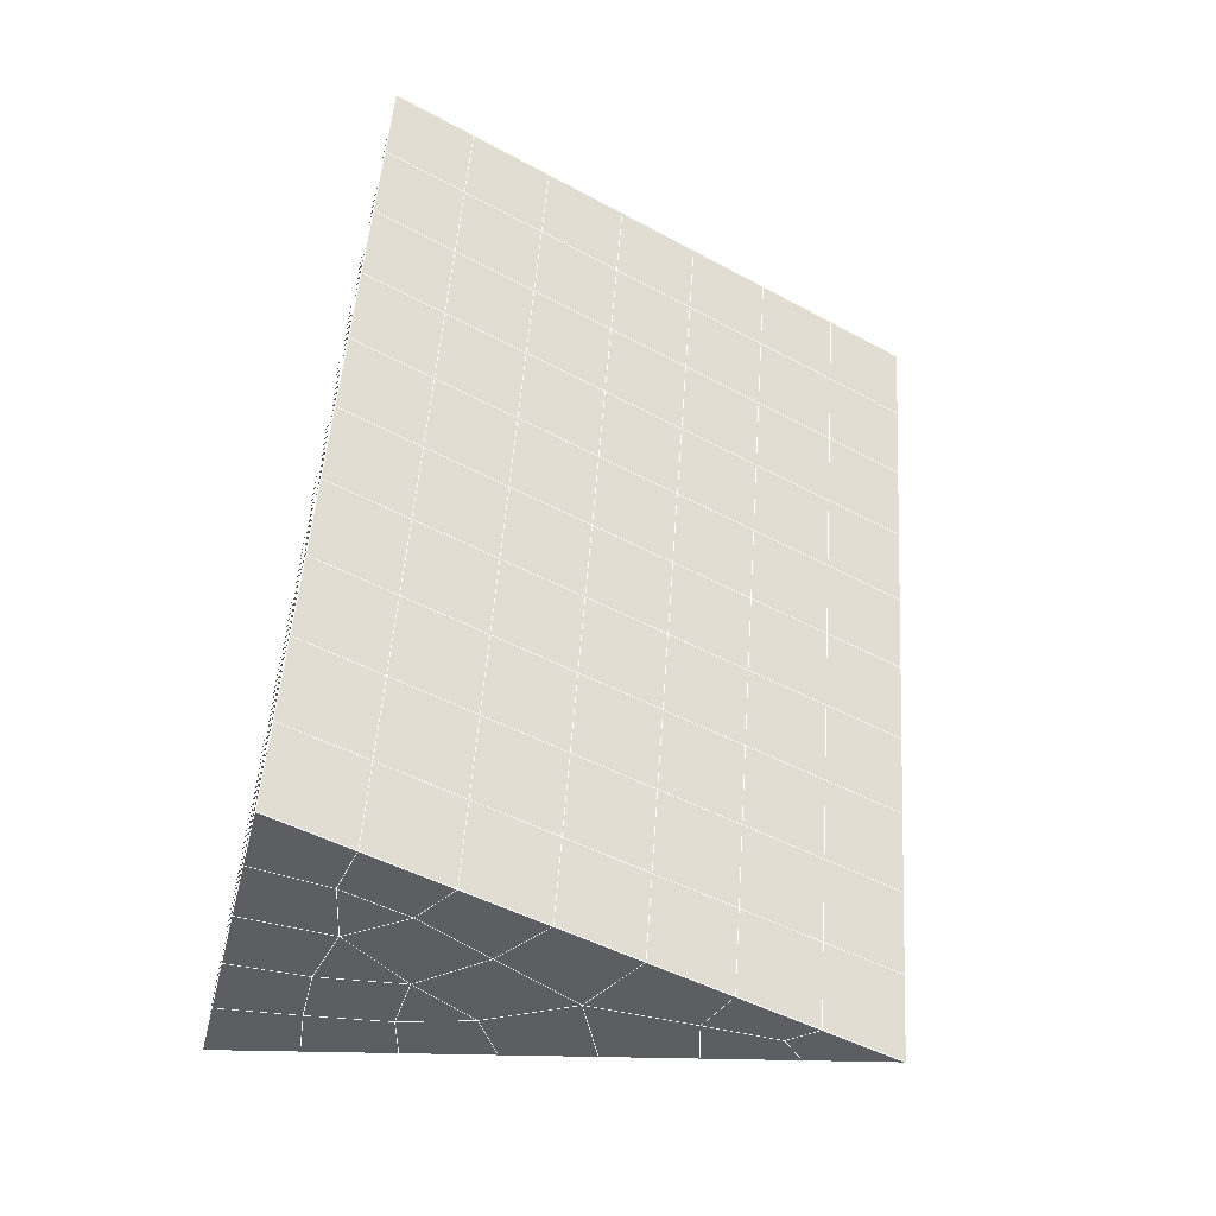
<metadata>
{"format":"obj","ext":"obj","renderer":"f3d","projection":"perspective","resolution":1024,"background":"white","views":[{"elev":-38.5,"azim":-103.4,"up":"+Z"}]}
</metadata>
<code>
v 49 21.85 20.7
v 51 21.85 20.7
v 50.89 19.91 20.57
v 49.04 19.6 20.55
v 49 21.7 22.9
v 51 21.7 22.9
v 49 21.55 25.09
v 51 21.55 25.09
v 49 21.39 27.29
v 51 21.39 27.29
v 49 21.24 29.48
v 51 21.24 29.48
v 49 21.08 31.68
v 51 21.08 31.68
v 49 20.93 33.87
v 51 20.93 33.87
v 49 20.78 36.06
v 51 20.78 36.07
v 49 20.62 38.26
v 51 20.62 38.26
v 49 20.47 40.45
v 51 20.47 40.45
v 49 20.32 42.65
v 51 20.32 42.65
v 48.58 18.16 42.5
v 50.89 17.99 42.49
v 48.54 16.17 42.36
v 50.12 16.26 42.36
v 49.04 13.96 42.2
v 51.13 14.64 42.25
v 49.84 12.29 42.09
v 51.02 12.27 42.09
v 49.96 10.81 41.98
v 50.69 10.3 41.95
v 49.26 10.23 41.94
v 49.99 8.629 41.83
v 48.57 9.63 41.9
v 49.29 7.492 41.75
v 48.57 9.783 39.71
v 49.29 7.645 39.56
v 48.57 9.936 37.51
v 49.29 7.799 37.36
v 48.57 10.09 35.32
v 49.29 7.952 35.17
v 48.57 10.24 33.12
v 49.29 8.106 32.97
v 48.57 10.4 30.93
v 49.29 8.259 30.78
v 48.57 10.55 28.73
v 49.29 8.412 28.58
v 48.57 10.7 26.54
v 49.29 8.566 26.39
v 48.57 10.86 24.34
v 49.29 8.719 24.2
v 48.57 11.01 22.15
v 49.29 8.873 22
v 48.57 11.16 19.96
v 49.29 9.027 19.81
v 50.01 11.54 19.98
v 50 9.648 19.85
v 51.43 11.16 19.96
v 50.71 9.027 19.81
v 51.43 11.01 22.15
v 50.71 8.873 22
v 51.43 10.86 24.34
v 50.71 8.719 24.2
v 51.43 10.7 26.54
v 50.71 8.566 26.39
v 51.43 10.55 28.73
v 50.71 8.413 28.58
v 51.43 10.4 30.93
v 50.71 8.259 30.78
v 51.43 10.24 33.12
v 50.71 8.105 32.97
v 51.43 10.09 35.32
v 50.71 7.952 35.17
v 51.43 9.936 37.51
v 50.71 7.799 37.36
v 51.43 9.783 39.71
v 50.71 7.645 39.56
v 51.43 9.629 41.9
v 50.71 7.492 41.75
v 52.14 11.77 42.05
v 52.14 11.92 39.86
v 52.14 12.07 37.66
v 52.14 12.23 35.47
v 52.14 12.38 33.27
v 52.14 12.53 31.08
v 52.14 12.69 28.88
v 52.14 12.84 26.69
v 52.14 12.99 24.49
v 52.14 13.15 22.3
v 52.14 13.3 20.1
v 50.04 14.16 20.16
v 47.86 13.3 20.1
v 47.86 13.15 22.3
v 47.86 12.99 24.49
v 47.86 12.84 26.69
v 47.86 12.69 28.88
v 47.86 12.53 31.08
v 47.86 12.38 33.27
v 47.86 12.23 35.47
v 47.86 12.07 37.66
v 47.86 11.92 39.86
v 47.86 11.77 42.05
v 48.84 12.07 42.07
v 50 5.354 41.6
v 50 5.508 39.41
v 50 5.661 37.21
v 50 5.815 35.02
v 50 5.968 32.82
v 50 6.121 30.63
v 50 6.275 28.43
v 50 6.428 26.24
v 50 6.582 24.05
v 50 6.735 21.85
v 50 6.889 19.66
v 51.49 16.18 20.31
v 52.86 15.44 20.25
v 52.19 17.9 20.43
v 53.57 17.58 20.4
v 52.62 19.88 20.56
v 54.29 19.71 20.55
v 53 21.85 20.7
v 55 21.85 20.7
v 53 21.7 22.9
v 55 21.7 22.9
v 53 21.55 25.09
v 55 21.55 25.09
v 53 21.39 27.29
v 55 21.39 27.29
v 53 21.24 29.48
v 55 21.24 29.48
v 53 21.09 31.68
v 55 21.08 31.68
v 53 20.93 33.87
v 55 20.93 33.87
v 53 20.78 36.06
v 55 20.78 36.07
v 53 20.62 38.26
v 55 20.62 38.26
v 53 20.47 40.45
v 55 20.47 40.45
v 53 20.32 42.65
v 55 20.32 42.65
v 52.76 18.37 42.51
v 54.29 18.18 42.5
v 52.24 16.63 42.39
v 53.57 16.04 42.35
v 52.86 13.9 42.2
v 47.14 13.9 42.2
v 46.43 16.04 42.35
v 45.71 18.18 42.5
v 47 20.32 42.65
v 47 20.47 40.45
v 47 20.62 38.26
v 47 20.78 36.07
v 47 20.93 33.87
v 47 21.08 31.68
v 47 21.24 29.48
v 47 21.39 27.29
v 47 21.55 25.09
v 47 21.7 22.9
v 47 21.85 20.7
v 47.23 19.92 20.57
v 48.83 16.36 20.32
v 50.46 17.84 20.42
v 47.14 15.44 20.25
v 47.14 15.29 22.45
v 47.14 15.13 24.64
v 47.14 14.98 26.84
v 47.14 14.83 29.03
v 47.14 14.67 31.23
v 47.14 14.52 33.42
v 47.14 14.37 35.62
v 47.14 14.21 37.81
v 47.14 14.06 40.01
v 52.86 15.29 22.45
v 52.86 15.13 24.64
v 52.86 14.98 26.84
v 52.86 14.83 29.03
v 52.86 14.67 31.23
v 52.86 14.52 33.42
v 52.86 14.37 35.62
v 52.86 14.21 37.81
v 52.86 14.06 40.01
v 53.57 16.2 40.16
v 53.57 16.35 37.96
v 53.57 16.5 35.77
v 53.57 16.66 33.57
v 53.57 16.81 31.38
v 53.57 16.96 29.18
v 53.57 17.12 26.99
v 53.57 17.27 24.79
v 53.57 17.42 22.6
v 54.29 18.33 40.3
v 54.29 18.49 38.11
v 54.29 18.64 35.92
v 54.29 18.79 33.72
v 54.29 18.95 31.53
v 54.29 19.1 29.33
v 54.29 19.25 27.14
v 54.29 19.41 24.94
v 54.29 19.56 22.75
v 47.79 18.23 20.45
v 46.43 17.58 20.4
v 46.43 17.42 22.6
v 46.43 17.27 24.79
v 46.43 17.12 26.99
v 46.43 16.96 29.18
v 46.43 16.81 31.38
v 46.43 16.66 33.57
v 46.43 16.5 35.77
v 46.43 16.35 37.96
v 46.43 16.2 40.16
v 45.71 19.71 20.55
v 45.71 19.56 22.75
v 45.71 19.41 24.94
v 45.71 19.25 27.14
v 45.71 19.1 29.33
v 45.71 18.95 31.53
v 45.71 18.79 33.72
v 45.71 18.64 35.92
v 45.71 18.49 38.11
v 45.71 18.33 40.3
v 45 21.85 20.7
v 45 21.7 22.9
v 45 21.55 25.09
v 45 21.39 27.29
v 45 21.24 29.48
v 45 21.08 31.68
v 45 20.93 33.87
v 45 20.78 36.07
v 45 20.62 38.26
v 45 20.47 40.45
v 45 20.32 42.65
v 49.96 10.81 41.98
v 49.84 12.29 42.09
v 49.04 13.96 42.2
v 47.14 13.9 42.2
v 47.14 14.06 40.01
v 47.86 11.92 39.86
v 48.57 9.783 39.71
v 49.29 7.645 39.56
v 49.29 7.492 41.75
v 50 5.354 41.6
v 50.71 7.492 41.75
v 50.71 7.645 39.56
v 51.43 9.783 39.71
v 51.43 9.629 41.9
v 52.14 11.77 42.05
v 51.02 12.27 42.09
v 51.13 14.64 42.25
v 48.84 12.07 42.07
v 47.86 11.77 42.05
v 48.57 9.63 41.9
v 49.99 8.629 41.83
v 50.69 10.3 41.95
v 49.26 10.23 41.94
v 48.57 9.936 37.51
v 47.86 12.07 37.66
v 47.14 14.21 37.81
v 46.43 16.35 37.96
v 46.43 16.2 40.16
v 46.43 16.04 42.35
v 48.54 16.17 42.36
v 52.24 16.63 42.39
v 50.89 17.99 42.49
v 50.12 16.26 42.36
v 52.86 13.9 42.2
v 52.14 11.92 39.86
v 51.43 9.936 37.51
v 50.71 7.799 37.36
v 50 5.508 39.41
v 45.71 18.18 42.5
v 45.71 18.33 40.3
v 45.71 18.49 38.11
v 45.71 18.64 35.92
v 46.43 16.5 35.77
v 47.14 14.37 35.62
v 47.86 12.23 35.47
v 52.76 18.37 42.51
v 53.57 16.04 42.35
v 53.57 16.2 40.16
v 52.86 14.06 40.01
v 52.86 14.21 37.81
v 52.14 12.07 37.66
v 52.14 12.23 35.47
v 51.43 10.09 35.32
v 51.43 10.24 33.12
v 50.71 8.105 32.97
v 50.71 7.952 35.17
v 50 5.815 35.02
v 50 5.661 37.21
v 49.29 7.799 37.36
v 54.29 18.18 42.5
v 53 20.32 42.65
v 51 20.32 42.65
v 48.58 18.16 42.5
v 55 20.32 42.65
v 55 20.47 40.45
v 55 20.62 38.26
v 55 20.78 36.06
v 54.29 18.64 35.92
v 54.29 18.79 33.72
v 53.57 16.66 33.57
v 53.57 16.81 31.38
v 52.86 14.67 31.23
v 52.86 14.83 29.03
v 52.14 12.69 28.88
v 52.14 12.84 26.69
v 51.43 10.7 26.54
v 51.43 10.86 24.34
v 50.71 8.719 24.19
v 50.71 8.566 26.39
v 50 6.428 26.24
v 50 6.275 28.43
v 49.29 8.412 28.58
v 49.29 8.259 30.78
v 48.57 10.4 30.93
v 48.57 10.24 33.12
v 47.86 12.38 33.27
v 48.57 10.09 35.32
v 49.29 8.106 32.97
v 50 6.121 30.63
v 50.71 8.413 28.58
v 51.43 10.55 28.73
v 52.14 12.53 31.08
v 52.86 14.52 33.42
v 53.57 16.5 35.77
v 54.29 18.49 38.11
v 53 20.62 38.26
v 53 20.47 40.45
v 54.29 18.33 40.3
v 53.57 16.35 37.96
v 52.86 14.37 35.62
v 52.14 12.38 33.27
v 51.43 10.4 30.93
v 50.71 8.259 30.78
v 50 5.968 32.82
v 49.29 7.952 35.17
v 51 20.47 40.45
v 49 20.32 42.65
v 45 20.32 42.65
v 45 20.47 40.45
v 45 20.62 38.26
v 45 20.78 36.06
v 45.71 18.79 33.72
v 46.43 16.66 33.57
v 47.14 14.52 33.42
v 47 20.47 40.45
v 49 20.47 40.45
v 51 20.62 38.26
v 53 20.78 36.06
v 55 20.93 33.87
v 54.29 18.95 31.53
v 53.57 16.96 29.18
v 52.86 14.98 26.84
v 52.14 12.99 24.49
v 51.43 11.01 22.15
v 50.71 8.873 22
v 50 6.582 24.05
v 49.29 8.566 26.39
v 48.57 10.55 28.73
v 47.86 12.53 31.08
v 47.14 14.67 31.23
v 47.86 12.69 28.88
v 48.57 10.7 26.54
v 49.29 8.719 24.19
v 50 6.735 21.85
v 50.71 9.027 19.81
v 51.43 11.16 19.96
v 52.14 13.15 22.3
v 52.86 15.13 24.64
v 53.57 17.12 26.99
v 54.29 19.1 29.33
v 55 21.08 31.68
v 53 20.93 33.87
v 51 20.78 36.06
v 49 20.62 38.26
v 47 20.32 42.65
v 50 6.889 19.66
v 49.29 9.027 19.81
v 49.29 8.873 22
v 48.57 11.01 22.15
v 48.57 10.86 24.34
v 47.86 12.99 24.49
v 47.86 12.84 26.69
v 47.14 14.98 26.84
v 47.14 14.83 29.03
v 46.43 16.96 29.18
v 46.43 16.81 31.38
v 50 9.648 19.85
v 50.01 11.54 19.98
v 52.14 13.3 20.1
v 52.86 15.29 22.45
v 53.57 17.27 24.79
v 54.29 19.25 27.14
v 55 21.24 29.48
v 53 21.09 31.68
v 51 20.93 33.87
v 49 20.78 36.06
v 47 20.62 38.26
v 47 20.78 36.06
v 45 20.93 33.87
v 45.71 18.95 31.53
v 48.57 11.16 19.96
v 47.86 13.15 22.3
v 47.14 15.13 24.64
v 46.43 17.12 26.99
v 45.71 19.1 29.33
v 45 21.08 31.68
v 47 20.93 33.87
v 49 20.93 33.87
v 47 21.08 31.68
v 45 21.24 29.48
v 45.71 19.25 27.14
v 46.43 17.27 24.79
v 47.14 15.29 22.45
v 47.86 13.3 20.1
v 50.04 14.16 20.16
v 52.86 15.44 20.25
v 53.57 17.42 22.6
v 54.29 19.41 24.94
v 55 21.39 27.29
v 53 21.24 29.48
v 51 21.08 31.68
v 49 21.08 31.68
v 47 21.24 29.48
v 45 21.39 27.29
v 45.71 19.41 24.94
v 46.43 17.42 22.6
v 47.14 15.44 20.25
v 51.49 16.18 20.31
v 53.57 17.58 20.4
v 54.29 19.56 22.75
v 55 21.55 25.09
v 53 21.39 27.29
v 51 21.24 29.48
v 49 21.24 29.48
v 47 21.39 27.29
v 45 21.55 25.09
v 45.71 19.56 22.75
v 46.43 17.58 20.4
v 48.83 16.36 20.32
v 55 21.85 20.7
v 53 21.85 20.7
v 52.62 19.88 20.56
v 50.89 19.91 20.57
v 50.46 17.84 20.42
v 52.19 17.9 20.43
v 54.29 19.71 20.55
v 55 21.7 22.9
v 53 21.7 22.9
v 53 21.55 25.09
v 51 21.55 25.09
v 49 21.55 25.09
v 47 21.55 25.09
v 45 21.7 22.9
v 45.71 19.71 20.55
v 47.79 18.23 20.45
v 51 21.39 27.29
v 49 21.39 27.29
v 51 21.7 22.9
v 51 21.85 20.7
v 49 21.7 22.9
v 47 21.7 22.9
v 45 21.85 20.7
v 47.23 19.92 20.57
v 49.04 19.6 20.54
v 49 21.85 20.7
v 47 21.85 20.7
f 1 2 3
f 1 3 4
f 5 6 2
f 5 2 1
f 7 8 6
f 7 6 5
f 9 10 8
f 9 8 7
f 11 12 10
f 11 10 9
f 13 14 12
f 13 12 11
f 15 16 14
f 15 14 13
f 17 18 16
f 17 16 15
f 19 20 18
f 19 18 17
f 21 22 20
f 21 20 19
f 23 24 22
f 23 22 21
f 25 26 24
f 25 24 23
f 27 28 26
f 27 26 25
f 29 30 28
f 29 28 27
f 31 32 30
f 31 30 29
f 33 34 32
f 33 32 31
f 35 36 34
f 35 34 33
f 37 38 36
f 37 36 35
f 39 40 38
f 39 38 37
f 41 42 40
f 41 40 39
f 43 44 42
f 43 42 41
f 45 46 44
f 45 44 43
f 47 48 46
f 47 46 45
f 49 50 48
f 49 48 47
f 51 52 50
f 51 50 49
f 53 54 52
f 53 52 51
f 55 56 54
f 55 54 53
f 57 58 56
f 57 56 55
f 59 60 58
f 59 58 57
f 61 62 60
f 61 60 59
f 63 64 62
f 63 62 61
f 65 66 64
f 65 64 63
f 67 68 66
f 67 66 65
f 69 70 68
f 69 68 67
f 71 72 70
f 71 70 69
f 73 74 72
f 73 72 71
f 75 76 74
f 75 74 73
f 77 78 76
f 77 76 75
f 79 80 78
f 79 78 77
f 81 82 80
f 81 80 79
f 34 36 82
f 34 82 81
f 81 83 32
f 81 32 34
f 79 84 83
f 79 83 81
f 77 85 84
f 77 84 79
f 75 86 85
f 75 85 77
f 73 87 86
f 73 86 75
f 71 88 87
f 71 87 73
f 69 89 88
f 69 88 71
f 67 90 89
f 67 89 69
f 65 91 90
f 65 90 67
f 63 92 91
f 63 91 65
f 61 93 92
f 61 92 63
f 59 94 93
f 59 93 61
f 57 95 94
f 57 94 59
f 55 96 95
f 55 95 57
f 53 97 96
f 53 96 55
f 51 98 97
f 51 97 53
f 49 99 98
f 49 98 51
f 47 100 99
f 47 99 49
f 45 101 100
f 45 100 47
f 43 102 101
f 43 101 45
f 41 103 102
f 41 102 43
f 39 104 103
f 39 103 41
f 37 105 104
f 37 104 39
f 35 106 105
f 35 105 37
f 33 31 106
f 33 106 35
f 107 82 36
f 107 36 38
f 108 80 82
f 108 82 107
f 109 78 80
f 109 80 108
f 110 76 78
f 110 78 109
f 111 74 76
f 111 76 110
f 112 72 74
f 112 74 111
f 113 70 72
f 113 72 112
f 114 68 70
f 114 70 113
f 115 66 68
f 115 68 114
f 116 64 66
f 116 66 115
f 117 62 64
f 117 64 116
f 58 60 62
f 58 62 117
f 116 56 58
f 116 58 117
f 115 54 56
f 115 56 116
f 114 52 54
f 114 54 115
f 113 50 52
f 113 52 114
f 112 48 50
f 112 50 113
f 111 46 48
f 111 48 112
f 110 44 46
f 110 46 111
f 109 42 44
f 109 44 110
f 108 40 42
f 108 42 109
f 107 38 40
f 107 40 108
f 118 119 93
f 118 93 94
f 120 121 119
f 120 119 118
f 122 123 121
f 122 121 120
f 124 125 123
f 124 123 122
f 126 127 125
f 126 125 124
f 128 129 127
f 128 127 126
f 130 131 129
f 130 129 128
f 132 133 131
f 132 131 130
f 134 135 133
f 134 133 132
f 136 137 135
f 136 135 134
f 138 139 137
f 138 137 136
f 140 141 139
f 140 139 138
f 142 143 141
f 142 141 140
f 144 145 143
f 144 143 142
f 146 147 145
f 146 145 144
f 148 149 147
f 148 147 146
f 30 150 149
f 30 149 148
f 32 83 150
f 32 150 30
f 29 151 105
f 29 105 106
f 27 152 151
f 27 151 29
f 25 153 152
f 25 152 27
f 23 154 153
f 23 153 25
f 21 155 154
f 21 154 23
f 19 156 155
f 19 155 21
f 17 157 156
f 17 156 19
f 15 158 157
f 15 157 17
f 13 159 158
f 13 158 15
f 11 160 159
f 11 159 13
f 9 161 160
f 9 160 11
f 7 162 161
f 7 161 9
f 5 163 162
f 5 162 7
f 1 164 163
f 1 163 5
f 4 165 164
f 4 164 1
f 94 166 167
f 94 167 118
f 95 168 166
f 95 166 94
f 96 169 168
f 96 168 95
f 97 170 169
f 97 169 96
f 98 171 170
f 98 170 97
f 99 172 171
f 99 171 98
f 100 173 172
f 100 172 99
f 101 174 173
f 101 173 100
f 102 175 174
f 102 174 101
f 103 176 175
f 103 175 102
f 104 177 176
f 104 176 103
f 105 151 177
f 105 177 104
f 178 92 93
f 178 93 119
f 179 91 92
f 179 92 178
f 180 90 91
f 180 91 179
f 181 89 90
f 181 90 180
f 182 88 89
f 182 89 181
f 183 87 88
f 183 88 182
f 184 86 87
f 184 87 183
f 185 85 86
f 185 86 184
f 186 84 85
f 186 85 185
f 150 83 84
f 150 84 186
f 186 187 149
f 186 149 150
f 185 188 187
f 185 187 186
f 184 189 188
f 184 188 185
f 183 190 189
f 183 189 184
f 182 191 190
f 182 190 183
f 181 192 191
f 181 191 182
f 180 193 192
f 180 192 181
f 179 194 193
f 179 193 180
f 178 195 194
f 178 194 179
f 119 121 195
f 119 195 178
f 187 196 147
f 187 147 149
f 188 197 196
f 188 196 187
f 189 198 197
f 189 197 188
f 190 199 198
f 190 198 189
f 191 200 199
f 191 199 190
f 192 201 200
f 192 200 191
f 193 202 201
f 193 201 192
f 194 203 202
f 194 202 193
f 195 204 203
f 195 203 194
f 121 123 204
f 121 204 195
f 196 143 145
f 196 145 147
f 197 141 143
f 197 143 196
f 198 139 141
f 198 141 197
f 199 137 139
f 199 139 198
f 200 135 137
f 200 137 199
f 201 133 135
f 201 135 200
f 202 131 133
f 202 133 201
f 203 129 131
f 203 131 202
f 204 127 129
f 204 129 203
f 123 125 127
f 123 127 204
f 166 205 4
f 166 4 167
f 168 206 205
f 168 205 166
f 169 207 206
f 169 206 168
f 170 208 207
f 170 207 169
f 171 209 208
f 171 208 170
f 172 210 209
f 172 209 171
f 173 211 210
f 173 210 172
f 174 212 211
f 174 211 173
f 175 213 212
f 175 212 174
f 176 214 213
f 176 213 175
f 177 215 214
f 177 214 176
f 151 152 215
f 151 215 177
f 144 24 26
f 144 26 146
f 142 22 24
f 142 24 144
f 140 20 22
f 140 22 142
f 138 18 20
f 138 20 140
f 136 16 18
f 136 18 138
f 134 14 16
f 134 16 136
f 132 12 14
f 132 14 134
f 130 10 12
f 130 12 132
f 128 8 10
f 128 10 130
f 126 6 8
f 126 8 128
f 124 2 6
f 124 6 126
f 122 3 2
f 122 2 124
f 120 167 3
f 120 3 122
f 206 216 165
f 206 165 205
f 207 217 216
f 207 216 206
f 208 218 217
f 208 217 207
f 209 219 218
f 209 218 208
f 210 220 219
f 210 219 209
f 211 221 220
f 211 220 210
f 212 222 221
f 212 221 211
f 213 223 222
f 213 222 212
f 214 224 223
f 214 223 213
f 215 225 224
f 215 224 214
f 152 153 225
f 152 225 215
f 216 226 164
f 216 164 165
f 217 227 226
f 217 226 216
f 218 228 227
f 218 227 217
f 219 229 228
f 219 228 218
f 220 230 229
f 220 229 219
f 221 231 230
f 221 230 220
f 222 232 231
f 222 231 221
f 223 233 232
f 223 232 222
f 224 234 233
f 224 233 223
f 225 235 234
f 225 234 224
f 153 236 235
f 153 235 225
f 227 163 164
f 227 164 226
f 228 162 163
f 228 163 227
f 229 161 162
f 229 162 228
f 230 160 161
f 230 161 229
f 231 159 160
f 231 160 230
f 232 158 159
f 232 159 231
f 233 157 158
f 233 158 232
f 234 156 157
f 234 157 233
f 235 155 156
f 235 156 234
f 236 154 155
f 236 155 235
f 28 30 148
f 28 148 26
f 167 4 3
f 4 205 165
f 120 118 167
f 154 236 153
f 148 146 26
f 31 29 106
l 237 238
l 238 239
l 239 240
l 240 241
l 241 242
l 242 243
l 243 244
l 244 245
l 245 246
l 246 247
l 247 248
l 248 249
l 249 250
l 250 251
l 251 252
l 252 253
l 253 239
l 239 254
l 254 255
l 255 256
l 256 245
l 245 257
l 257 247
l 247 250
l 250 258
l 258 252
l 252 238
l 238 254
l 254 259
l 259 237
l 237 258
l 258 257
l 257 259
l 259 256
l 256 243
l 243 260
l 260 261
l 261 262
l 262 263
l 263 264
l 264 265
l 265 266
l 266 239
l 253 267
l 267 268
l 268 269
l 269 253
l 253 270
l 270 251
l 251 271
l 271 249
l 249 272
l 272 273
l 273 248
l 248 274
l 274 246
l 240 265
l 265 275
l 275 276
l 276 277
l 277 278
l 278 279
l 279 280
l 280 281
l 281 261
l 261 242
l 242 255
l 255 240
l 268 282
l 282 267
l 267 283
l 283 284
l 284 285
l 285 286
l 286 287
l 287 288
l 288 289
l 289 290
l 290 291
l 291 292
l 292 293
l 293 294
l 294 295
l 295 244
l 244 274
l 274 294
l 294 273
l 273 292
l 292 289
l 289 272
l 272 287
l 287 271
l 271 285
l 285 270
l 270 283
l 283 296
l 296 282
l 282 297
l 297 298
l 298 268
l 268 299
l 299 266
l 266 269
l 300 301
l 301 302
l 302 303
l 303 304
l 304 305
l 305 306
l 306 307
l 307 308
l 308 309
l 309 310
l 310 311
l 311 312
l 312 313
l 313 314
l 314 315
l 315 316
l 316 317
l 317 318
l 318 319
l 319 320
l 320 321
l 321 322
l 322 281
l 281 323
l 323 321
l 321 324
l 324 319
l 319 325
l 325 317
l 317 326
l 326 315
l 315 312
l 312 327
l 327 310
l 310 328
l 328 308
l 308 329
l 329 306
l 306 330
l 330 304
l 304 331
l 331 302
l 302 332
l 332 333
l 333 297
l 297 300
l 300 296
l 296 334
l 334 331
l 331 335
l 335 330
l 330 336
l 336 329
l 329 337
l 337 328
l 328 338
l 338 327
l 327 326
l 326 339
l 339 325
l 325 340
l 340 324
l 324 341
l 341 323
l 323 260
l 260 295
l 295 341
l 341 293
l 293 340
l 340 291
l 291 339
l 339 338
l 338 290
l 290 337
l 337 288
l 288 336
l 336 286
l 286 335
l 335 284
l 284 334
l 334 301
l 301 333
l 333 342
l 342 298
l 298 343
l 343 299
l 299 275
l 275 344
l 344 345
l 345 346
l 346 347
l 347 278
l 278 348
l 348 349
l 349 350
l 350 280
l 280 262
l 262 241
l 241 264
l 264 276
l 276 345
l 345 351
l 351 352
l 352 342
l 342 353
l 353 332
l 332 354
l 354 303
l 303 355
l 355 305
l 305 356
l 356 307
l 307 357
l 357 309
l 309 358
l 358 311
l 311 359
l 359 313
l 313 360
l 360 361
l 361 314
l 314 362
l 362 316
l 316 363
l 363 318
l 318 364
l 364 320
l 320 365
l 365 322
l 322 350
l 350 366
l 366 365
l 365 367
l 367 364
l 364 368
l 368 363
l 363 369
l 369 362
l 362 370
l 370 361
l 361 371
l 371 372
l 372 360
l 360 373
l 373 359
l 359 374
l 374 358
l 358 375
l 375 357
l 357 376
l 376 356
l 356 377
l 377 355
l 355 378
l 378 354
l 354 379
l 379 353
l 353 380
l 380 352
l 352 343
l 343 381
l 381 275
l 382 383
l 383 384
l 384 385
l 385 386
l 386 387
l 387 388
l 388 389
l 389 390
l 390 391
l 391 392
l 392 366
l 366 390
l 390 367
l 367 388
l 388 368
l 368 386
l 386 369
l 369 384
l 384 370
l 370 382
l 382 371
l 371 393
l 393 394
l 394 372
l 372 395
l 395 373
l 373 396
l 396 374
l 374 397
l 397 375
l 375 398
l 398 376
l 376 399
l 399 377
l 377 400
l 400 378
l 378 401
l 401 379
l 379 402
l 402 380
l 380 403
l 403 404
l 404 347
l 347 405
l 405 348
l 348 406
l 406 392
l 392 349
l 349 279
l 279 263
l 263 277
l 277 346
l 346 403
l 403 351
l 351 381
l 381 344
l 393 383
l 383 407
l 407 385
l 385 408
l 408 387
l 387 409
l 409 389
l 389 410
l 410 391
l 391 411
l 411 406
l 406 412
l 412 405
l 405 413
l 413 404
l 404 402
l 402 414
l 414 413
l 413 415
l 415 412
l 412 416
l 416 411
l 411 417
l 417 410
l 410 418
l 418 409
l 409 419
l 419 408
l 408 420
l 420 407
l 407 394
l 394 421
l 421 395
l 395 422
l 422 396
l 396 423
l 423 397
l 397 424
l 424 398
l 398 425
l 425 399
l 399 426
l 426 400
l 400 427
l 427 401
l 401 414
l 414 428
l 428 415
l 415 429
l 429 416
l 416 430
l 430 417
l 417 431
l 431 418
l 418 432
l 432 419
l 419 433
l 433 420
l 420 421
l 421 434
l 434 422
l 422 435
l 435 423
l 423 436
l 436 424
l 424 437
l 437 425
l 425 438
l 438 426
l 426 439
l 439 427
l 427 428
l 428 440
l 440 429
l 429 441
l 441 430
l 430 442
l 442 431
l 431 443
l 443 432
l 432 444
l 444 433
l 433 445
l 445 421
l 446 447
l 447 448
l 448 449
l 449 450
l 450 451
l 451 448
l 448 452
l 452 446
l 446 453
l 453 454
l 454 455
l 455 456
l 456 457
l 457 458
l 458 442
l 442 459
l 459 443
l 443 460
l 460 444
l 444 461
l 461 445
l 445 450
l 450 434
l 434 451
l 451 435
l 435 452
l 452 436
l 436 453
l 453 437
l 437 455
l 455 438
l 438 462
l 462 463
l 463 440
l 440 439
l 439 462
l 462 456
l 456 464
l 464 454
l 454 447
l 447 465
l 465 464
l 464 466
l 466 457
l 457 463
l 463 441
l 441 458
l 458 467
l 467 459
l 459 468
l 468 460
l 460 469
l 469 461
l 461 470
l 470 471
l 471 465
l 465 449
l 449 470
l 470 469
l 469 472
l 472 467
l 467 466
l 466 471
l 471 472
l 472 468
l 470 450

</code>
